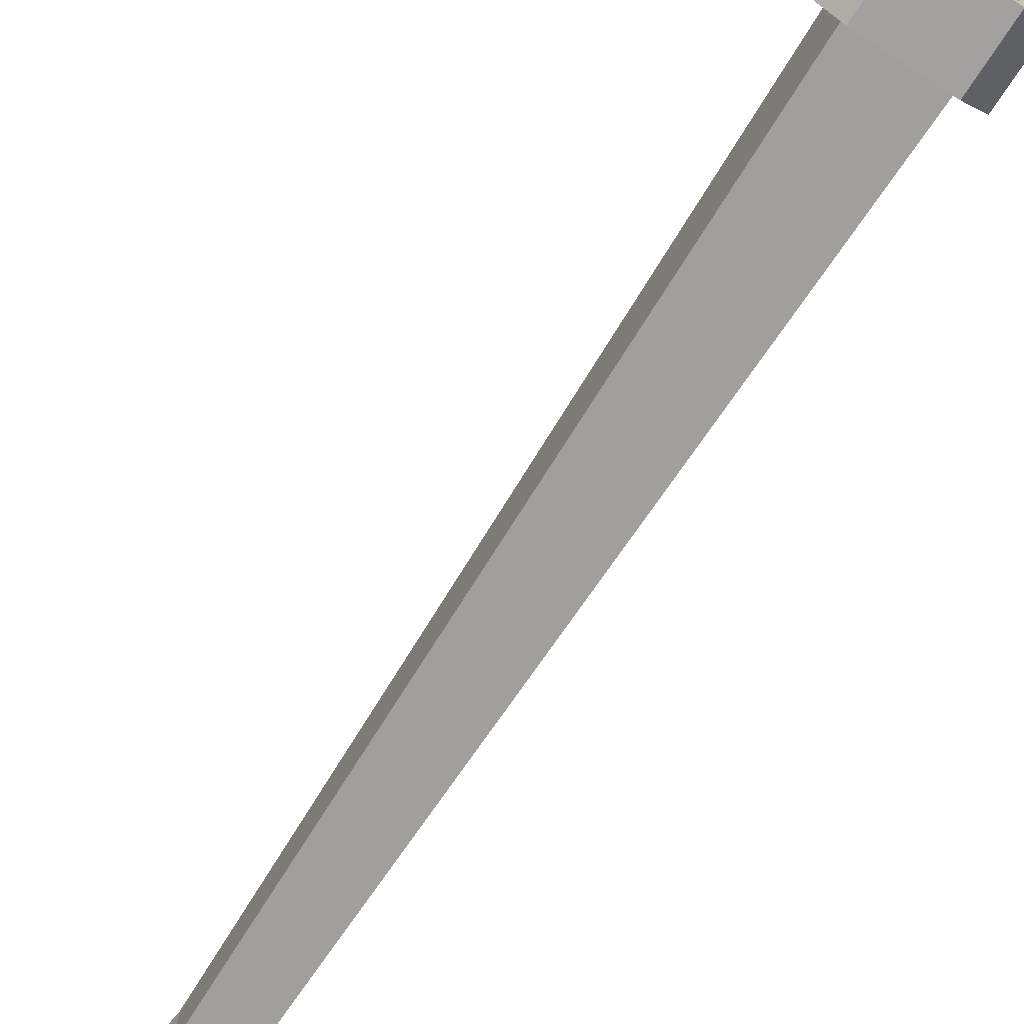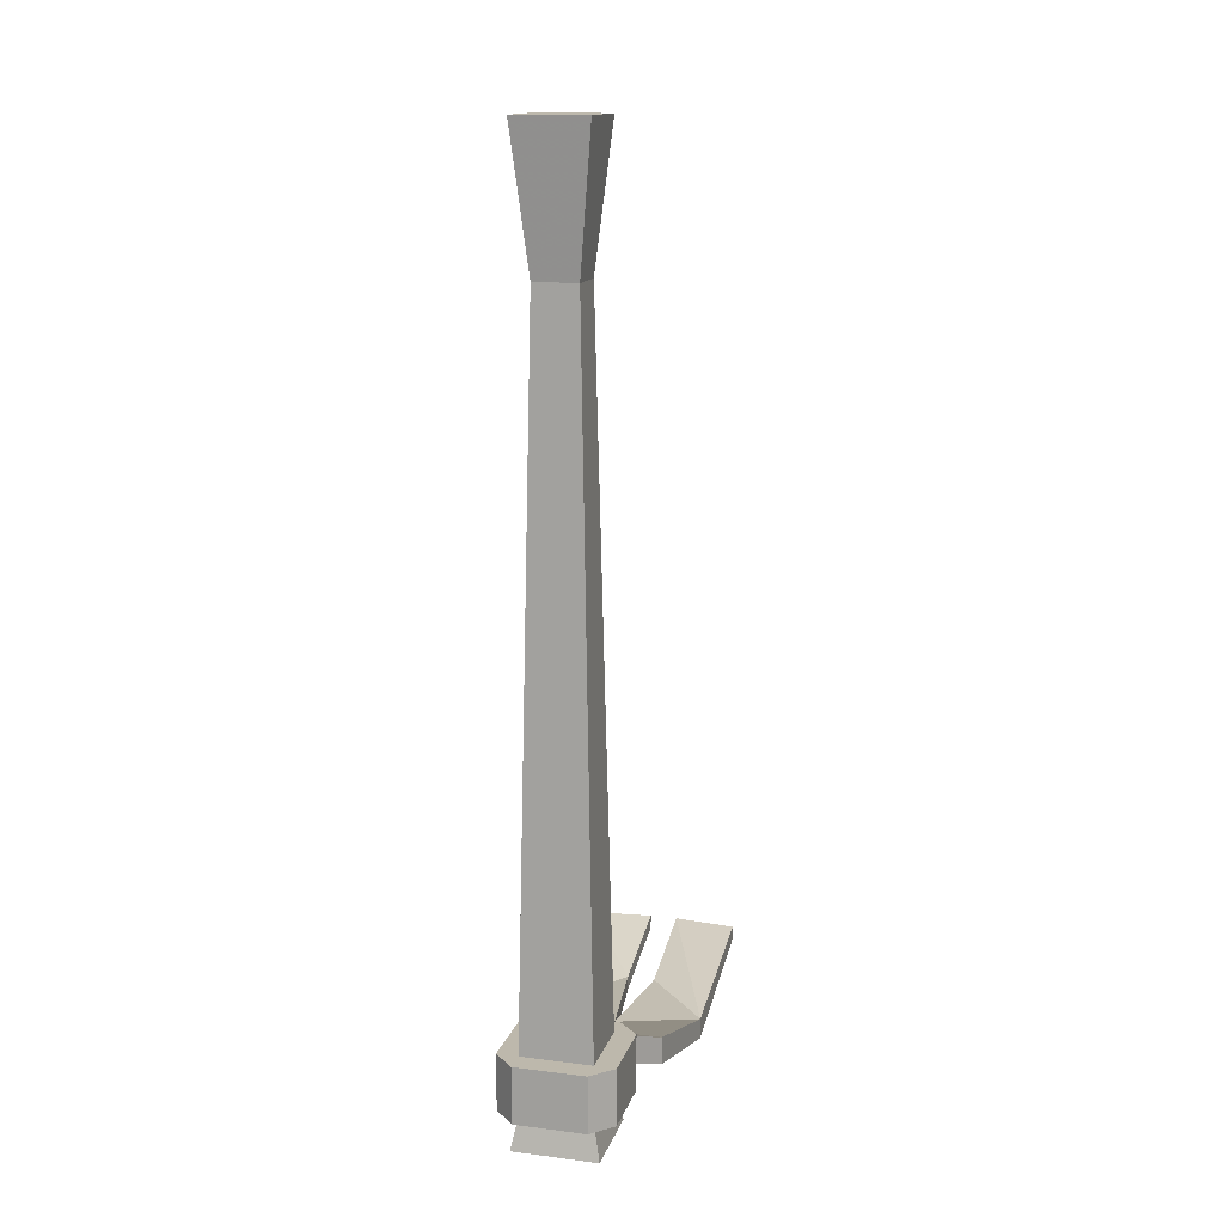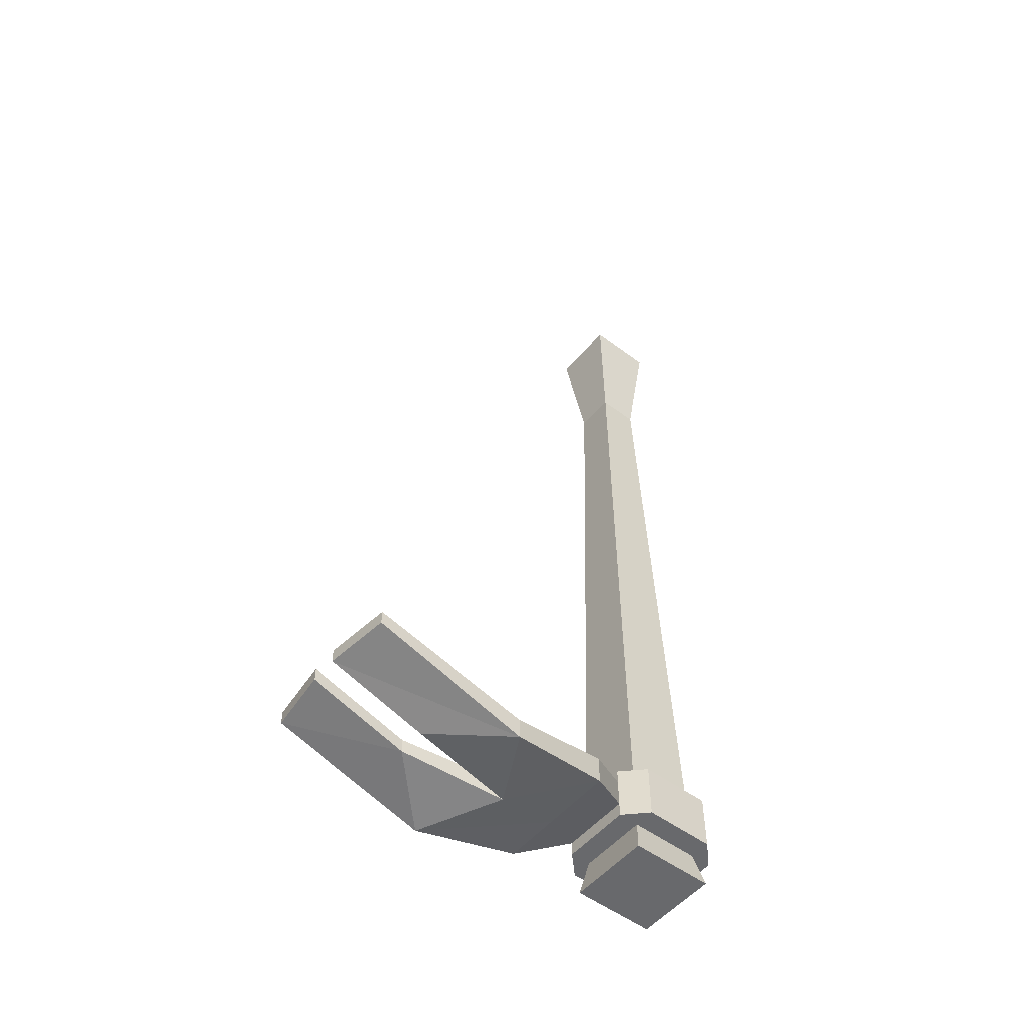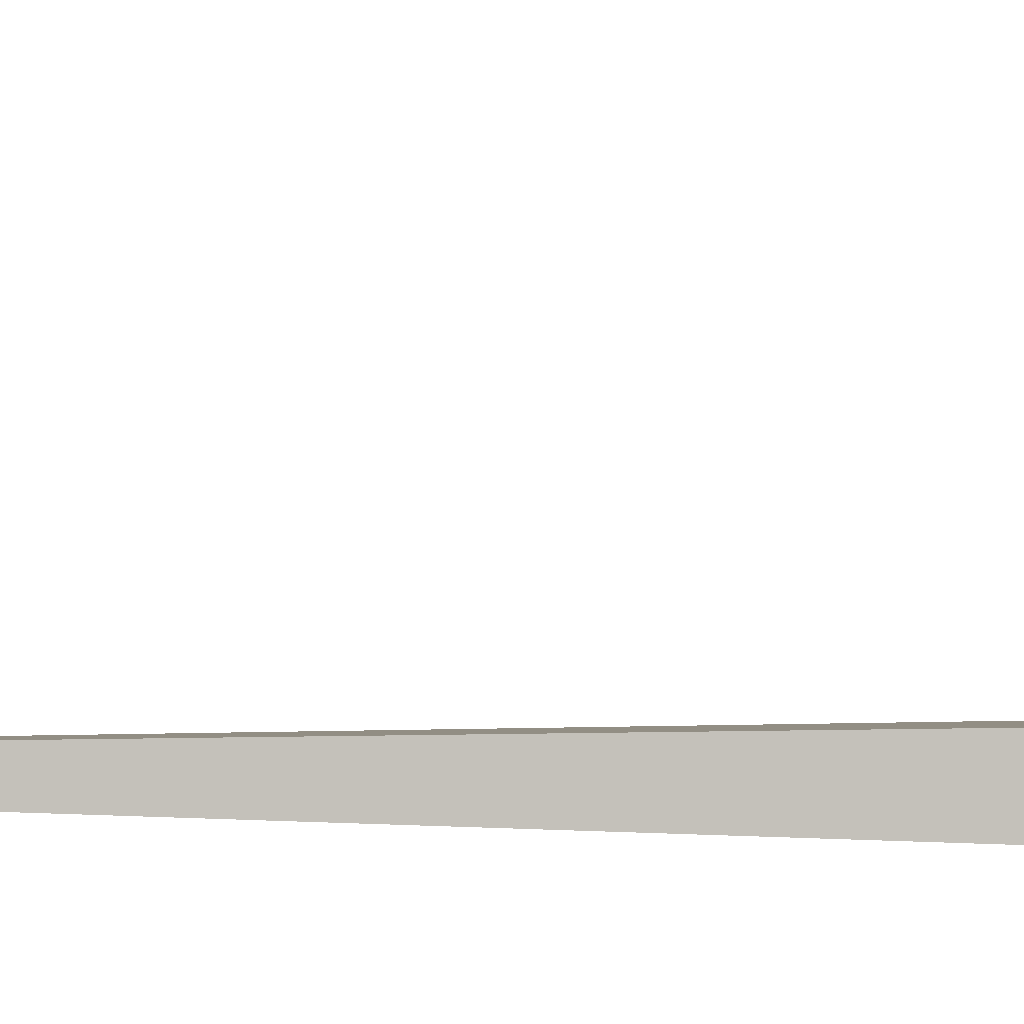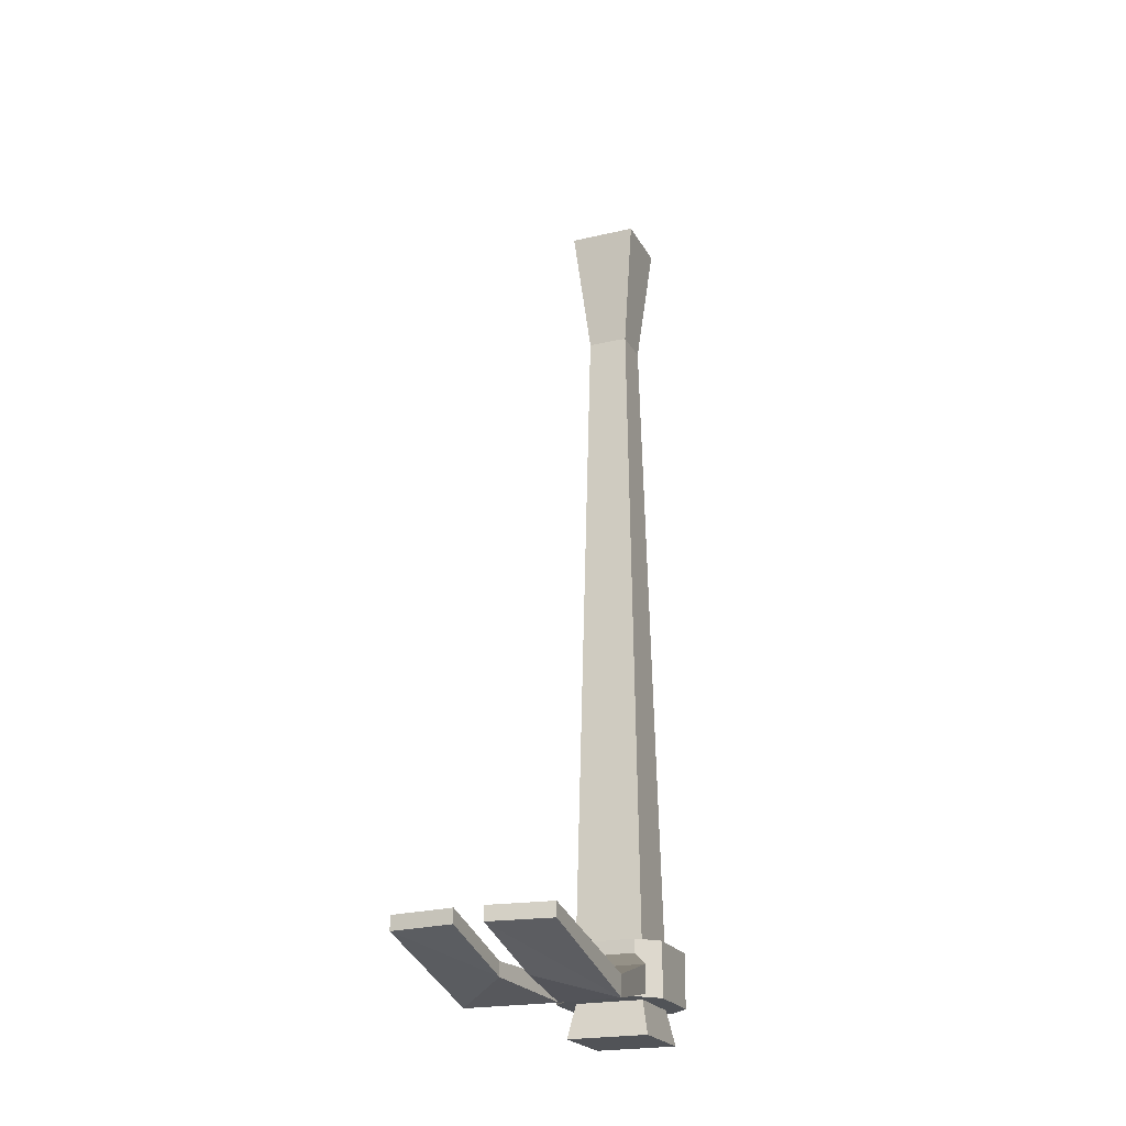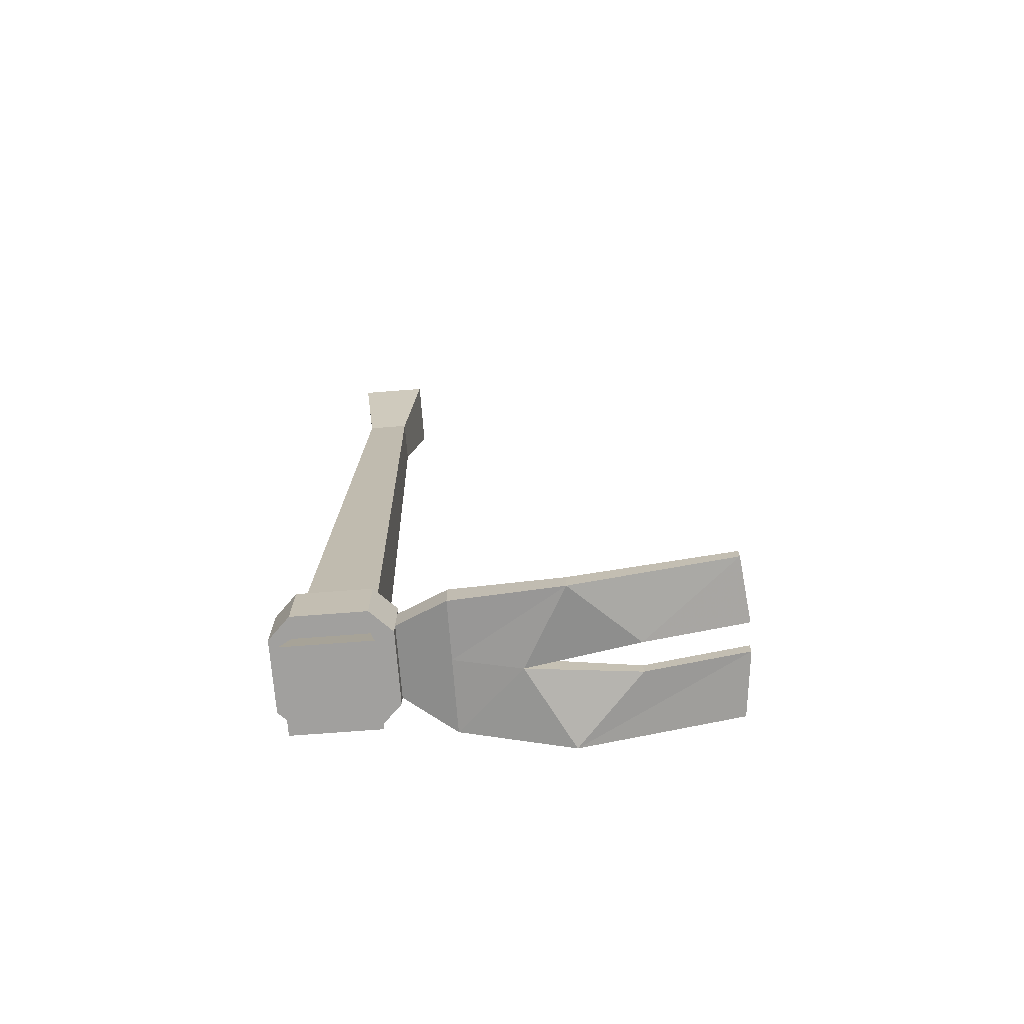
<metadata>
{"format":"obj","ext":"obj","renderer":"f3d","projection":"perspective","resolution":1024,"background":"white","views":[{"elev":-72.2,"azim":147.2,"up":"+Y"},{"elev":14.7,"azim":15.0,"up":"+Z"},{"elev":-52.7,"azim":-128.7,"up":"+Z"},{"elev":-0.2,"azim":96.2,"up":"+Y"},{"elev":-22.1,"azim":-158.2,"up":"+Z"},{"elev":-71.8,"azim":94.4,"up":"+Z"}]}
</metadata>
<code>
v -0.1328 -0.5 -0.8516
v -0.1328 -0.3281 -0.8125
v -0.2031 -0.3203 -0.8125
v -0.2031 -0.4297 -0.8438
v -0.2188 -0.5469 -0.8438
v -0.1484 -0.6172 -0.8203
v -0.1328 -0.5 -0.875
v -0.1328 -0.3281 -0.8281
v -0.2031 -0.3203 -0.8281
v -0.2031 -0.4297 -0.8594
v -0.2188 -0.5469 -0.8672
v -0.2344 -0.4297 -0.8594
v -0.2344 -0.4297 -0.8438
v -0.3047 -0.5 -0.8516
v -0.2266 -0.6172 -0.8203
v -0.2109 -0.6172 -0.8203
v -0.1797 -0.6719 -0.7969
v -0.1484 -0.6172 -0.8516
v -0.2109 -0.6172 -0.8516
v -0.2344 -0.3203 -0.8125
v -0.3047 -0.3281 -0.8125
v -0.3047 -0.5 -0.875
v -0.2891 -0.6172 -0.8516
v -0.2891 -0.6172 -0.8203
v -0.2578 -0.6719 -0.7969
v -0.2578 -0.6719 -0.7812
v -0.1797 -0.6719 -0.7812
v -0.1562 -0.6953 -0.7812
v -0.1562 -0.6953 -0.8438
v -0.1797 -0.6719 -0.8281
v -0.2266 -0.6172 -0.8516
v -0.2344 -0.3203 -0.8281
v -0.3047 -0.3281 -0.8281
v -0.2578 -0.6719 -0.8281
v -0.2812 -0.6953 -0.7812
v -0.2578 -0.6953 -0.7812
v -0.1797 -0.6953 -0.7812
v -0.1562 -0.7734 -0.7812
v -0.1562 -0.7734 -0.8438
v -0.1797 -0.7734 -0.8438
v -0.1797 -0.6953 -0.8438
v -0.1797 -0.6719 -0.8438
v -0.2578 -0.6719 -0.8438
v -0.2812 -0.6953 -0.8438
v -0.2812 -0.7734 -0.7812
v -0.2578 -0.7734 -0.7812
v -0.2422 -0.7578 -0.01562
v -0.2422 -0.7109 -0.01562
v -0.1953 -0.7109 -0.01562
v -0.1797 -0.7734 -0.7812
v -0.1797 -0.7969 -0.7812
v -0.1797 -0.7969 -0.8438
v -0.2578 -0.7734 -0.8438
v -0.2656 -0.7812 -0.8828
v -0.1719 -0.7812 -0.8828
v -0.2578 -0.6953 -0.8438
v -0.2656 -0.6875 -0.8828
v -0.1719 -0.6875 -0.8828
v -0.2812 -0.7734 -0.8438
v -0.2578 -0.7969 -0.7812
v -0.1953 -0.7578 -0.01562
v -0.1797 -0.7734 0.1328
v -0.2578 -0.7734 0.1328
v -0.2578 -0.6953 0.1328
v -0.1797 -0.6953 0.1328
v -0.2578 -0.7969 -0.8438
f 1 2 3
f 1 3 4
f 1 4 5
f 1 5 6
f 5 13 14
f 5 14 15
f 5 15 16
f 5 16 6
f 6 16 17
f 7 18 19
f 7 19 11
f 7 11 10
f 7 10 8
f 8 10 9
f 13 20 21
f 13 21 14
f 14 24 15
f 15 24 25
f 15 25 16
f 16 25 17
f 17 25 26
f 17 26 27
f 17 27 28
f 17 28 29
f 17 29 30
f 18 30 19
f 19 30 31
f 19 31 11
f 11 31 23
f 11 23 22
f 11 22 12
f 12 22 32
f 22 33 32
f 31 30 34
f 31 34 23
f 25 34 35
f 25 35 26
f 28 38 39
f 28 39 29
f 29 42 30
f 30 42 34
f 34 42 43
f 34 43 44
f 34 44 35
f 35 44 45
f 38 51 52
f 38 52 39
f 44 59 45
f 45 59 60
f 60 59 66
f 60 66 51
f 51 66 52
f 1 6 7
f 1 7 8
f 1 8 2
f 2 8 9
f 2 9 3
f 3 9 10
f 3 10 4
f 4 10 11
f 4 11 5
f 5 11 12
f 5 12 13
f 6 17 18
f 6 18 7
f 14 21 22
f 14 22 23
f 14 23 24
f 17 30 18
f 12 32 13
f 13 32 20
f 20 32 33
f 20 33 21
f 21 33 22
f 23 34 24
f 24 34 25
f 26 35 36
f 26 36 37
f 26 37 27
f 27 37 28
f 28 37 38
f 29 39 40
f 29 40 41
f 29 41 42
f 35 45 46
f 35 46 36
f 37 50 38
f 38 50 51
f 39 52 40
f 40 52 53
f 41 56 42
f 42 56 43
f 43 56 44
f 44 56 59
f 45 60 46
f 46 60 50
f 60 51 50
f 52 66 53
f 53 66 59
f 53 59 56
f 36 46 47
f 36 47 48
f 36 48 37
f 37 48 49
f 37 49 50
f 40 53 54
f 40 54 55
f 40 55 41
f 40 41 56
f 40 56 53
f 53 56 57
f 53 57 54
f 54 57 58
f 54 58 55
f 55 58 41
f 41 58 56
f 46 50 61
f 46 61 47
f 47 61 62
f 47 62 63
f 47 63 48
f 48 63 64
f 48 64 49
f 49 64 65
f 49 65 61
f 49 61 50
f 56 58 57
f 65 62 61
f 62 65 63
f 63 65 64

</code>
